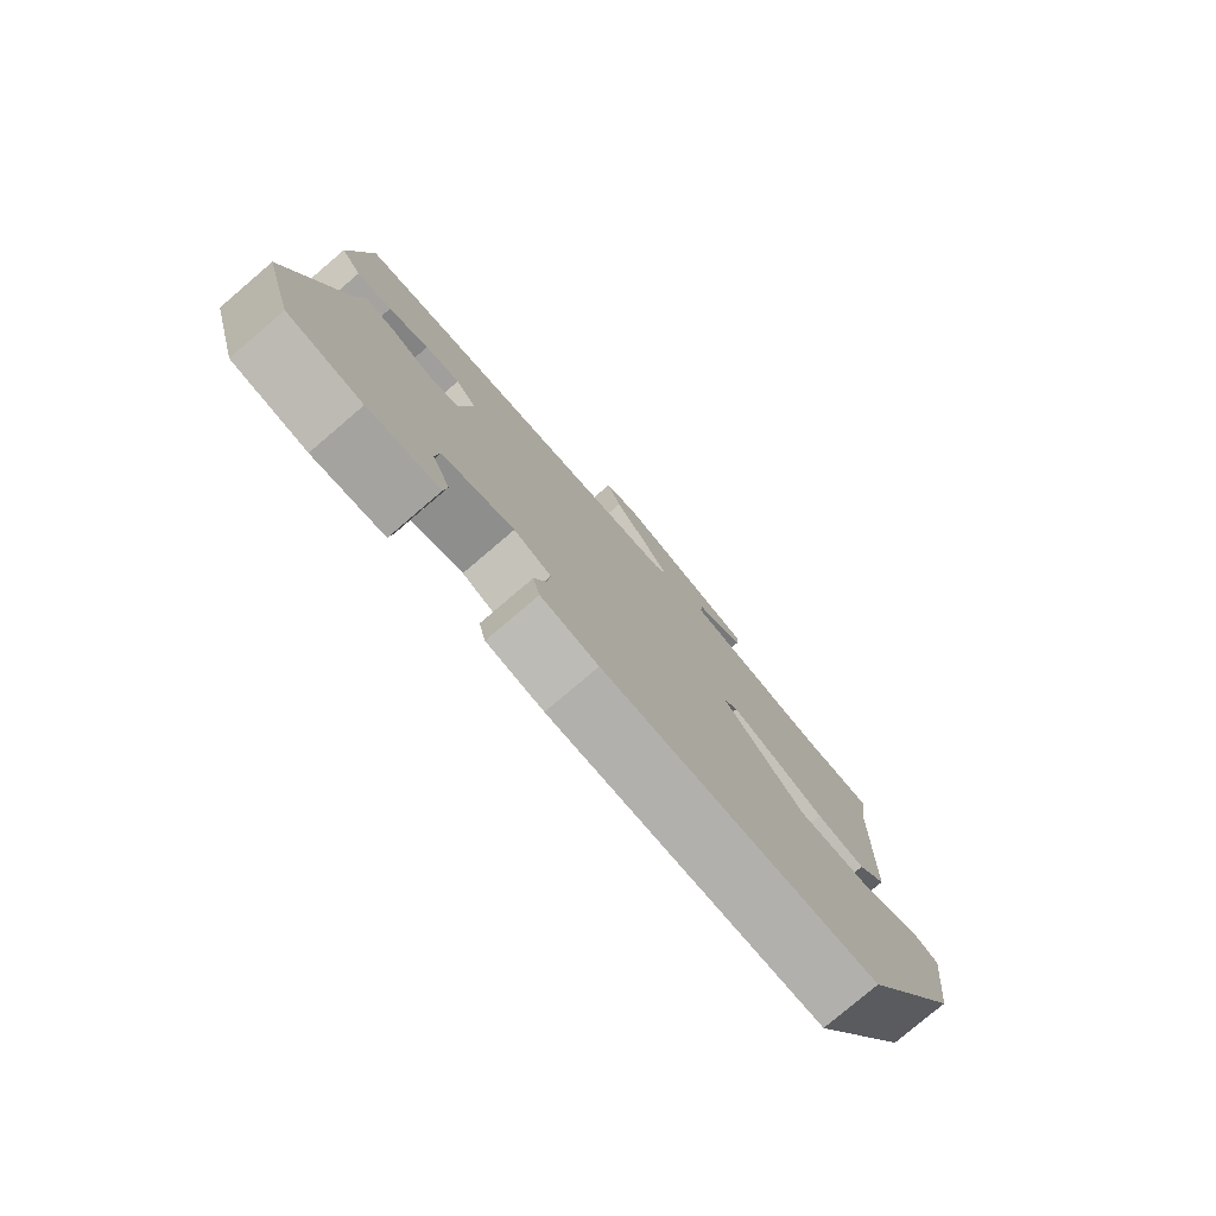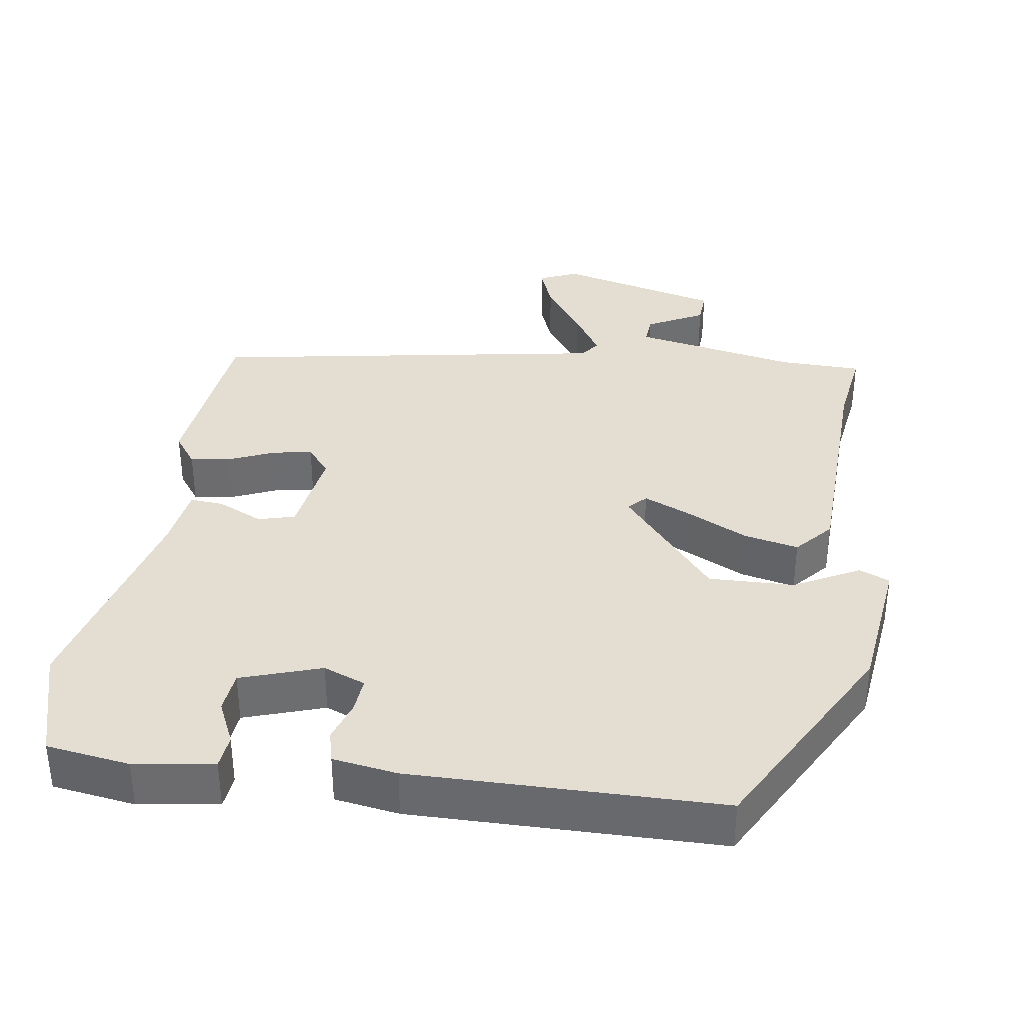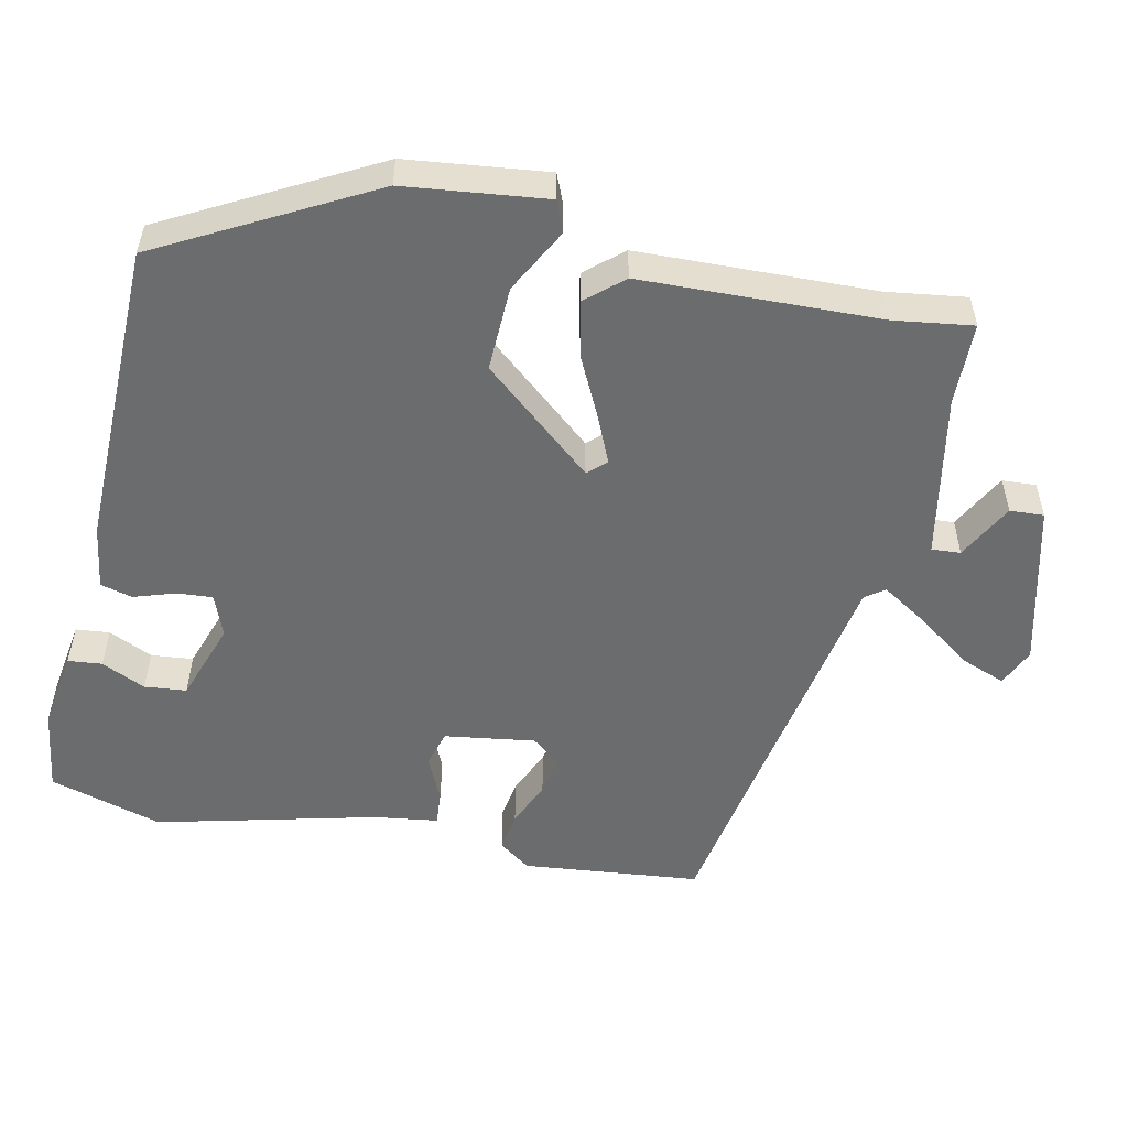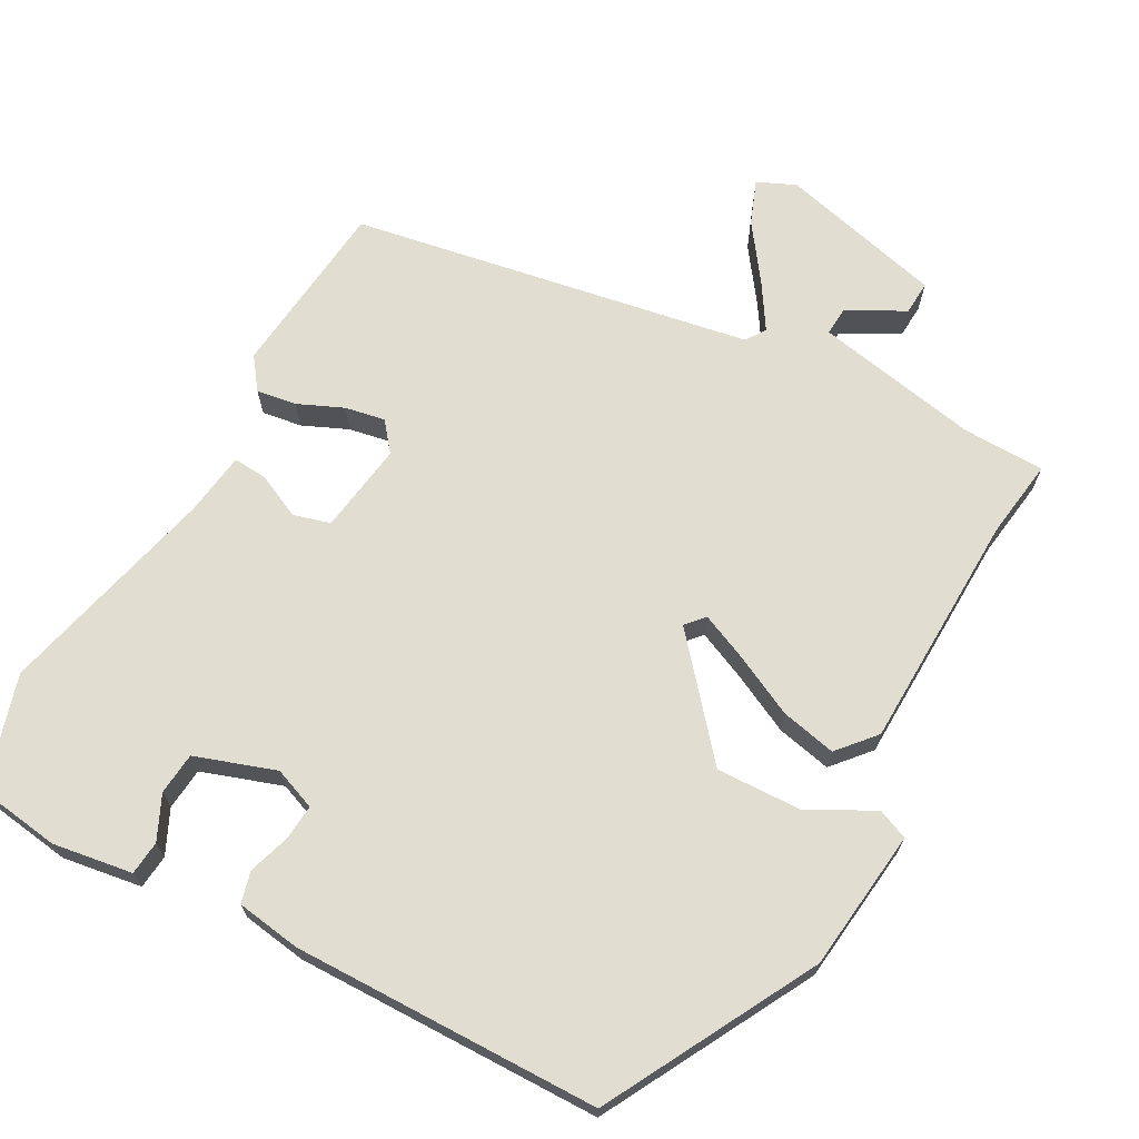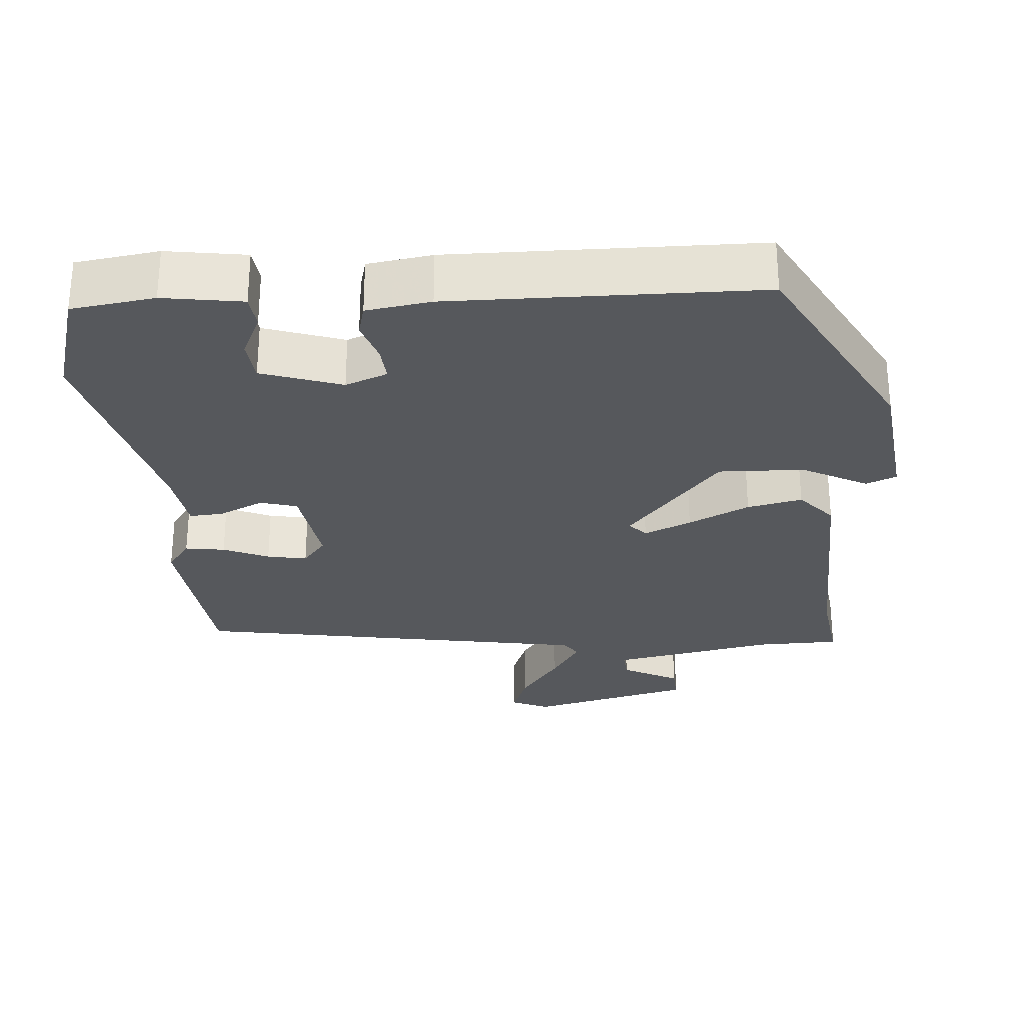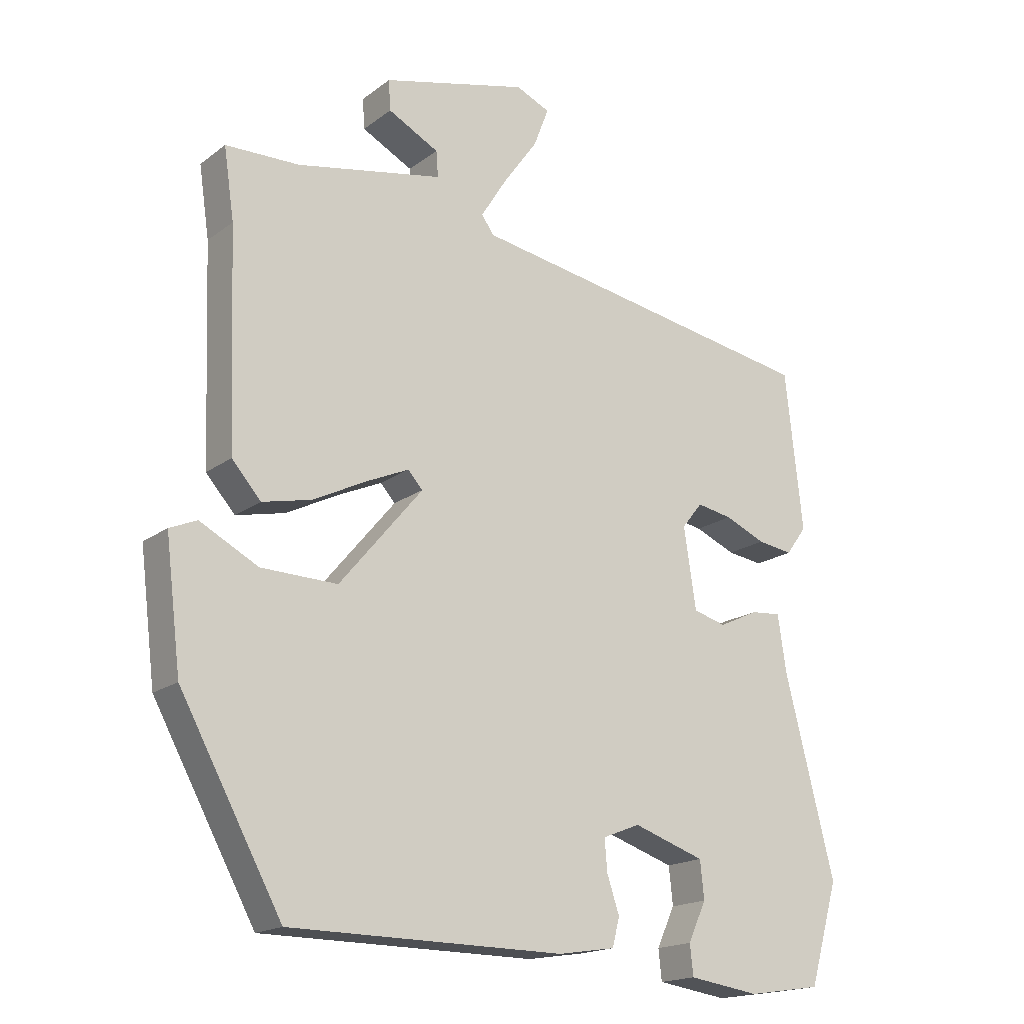
<metadata>
{"format":"obj","ext":"obj","renderer":"f3d","projection":"perspective","resolution":1024,"background":"white","views":[{"elev":-78.9,"azim":130.5,"up":"+Z"},{"elev":36.2,"azim":-171.7,"up":"+Y"},{"elev":-53.6,"azim":-102.5,"up":"+Y"},{"elev":68.7,"azim":-151.7,"up":"+Y"},{"elev":-28.3,"azim":-176.0,"up":"+Y"},{"elev":-17.7,"azim":-35.2,"up":"+Z"}]}
</metadata>
<code>
v -0.382 0.07 -0.491
v -0.54 0.07 -0.203
v -0.564 0.07 -0.008
v -0.522 0.07 0.01
v -0.432 0.07 -0.037
v -0.314 0.07 -0.04
v -0.185 0.07 0.114
v -0.208 0.07 0.139
v -0.273 0.07 0.11
v -0.357 0.07 0.068
v -0.433 0.07 0.051
v -0.478 0.07 0.102
v -0.49 0.07 0.431
v -0.506 0.07 0.54
v -0.392 0.07 0.543
v -0.165 0.07 0.588
v -0.168 0.07 0.628
v -0.247 0.07 0.669
v -0.25 0.07 0.716
v -0.024 0.07 0.774
v 0.029 0.07 0.751
v 0.006 0.07 0.69
v -0.048 0.07 0.614
v -0.088 0.07 0.55
v -0.069 0.07 0.523
v 0.484 0.07 0.43
v 0.511 0.07 0.184
v 0.479 0.07 0.14
v 0.424 0.07 0.148
v 0.361 0.07 0.175
v 0.306 0.07 0.185
v 0.274 0.07 0.145
v 0.293 0.07 0.02
v 0.344 0.07 0.006
v 0.405 0.07 0.035
v 0.452 0.07 0.039
v 0.465 0.07 -0.049
v 0.542 0.07 -0.353
v 0.497 0.07 -0.509
v 0.382 0.07 -0.526
v 0.272 0.07 -0.51
v 0.267 0.07 -0.463
v 0.295 0.07 -0.402
v 0.289 0.07 -0.344
v 0.178 0.07 -0.307
v 0.12 0.07 -0.33
v 0.124 0.07 -0.379
v 0.143 0.07 -0.436
v 0.132 0.07 -0.48
v 0.043 0.07 -0.494
v -0.382 0 -0.491
v -0.54 0 -0.203
v -0.564 0 -0.008
v -0.522 0 0.01
v -0.432 0 -0.037
v -0.314 0 -0.04
v -0.185 0 0.114
v -0.208 0 0.139
v -0.273 0 0.11
v -0.357 0 0.068
v -0.433 0 0.051
v -0.478 0 0.102
v -0.49 0 0.431
v -0.506 0 0.54
v -0.392 0 0.543
v -0.165 0 0.588
v -0.168 0 0.628
v -0.247 0 0.669
v -0.25 0 0.716
v -0.024 0 0.774
v 0.029 0 0.751
v 0.006 0 0.69
v -0.048 0 0.614
v -0.088 0 0.55
v -0.069 0 0.523
v 0.484 0 0.43
v 0.511 0 0.184
v 0.479 0 0.14
v 0.424 0 0.148
v 0.361 0 0.175
v 0.306 0 0.185
v 0.274 0 0.145
v 0.293 0 0.02
v 0.344 0 0.006
v 0.405 0 0.035
v 0.452 0 0.039
v 0.465 0 -0.049
v 0.542 0 -0.353
v 0.497 0 -0.509
v 0.382 0 -0.526
v 0.272 0 -0.51
v 0.267 0 -0.463
v 0.295 0 -0.402
v 0.289 0 -0.344
v 0.178 0 -0.307
v 0.12 0 -0.33
v 0.124 0 -0.379
v 0.143 0 -0.436
v 0.132 0 -0.48
v 0.043 0 -0.494
f 47 48 49 50
f 46 47 50 1
f 45 46 1 2
f 40 41 42 43
f 40 43 44
f 37 38 39 40
f 37 40 44
f 34 35 36 37
f 33 34 37 44
f 32 33 44 45
f 27 28 29 30
f 25 26 27 30
f 25 30 31
f 20 21 22 23
f 20 23 24
f 17 18 19 20
f 16 17 20 24
f 15 16 24 25
f 13 14 15 25
f 9 10 11 12
f 8 9 12 13
f 2 3 4 5
f 2 5 6
f 32 45 2 6
f 8 13 25 31
f 7 8 31 32
f 6 7 32
f 100 99 98 97
f 51 100 97 96
f 52 51 96 95
f 93 92 91 90
f 94 93 90
f 90 89 88 87
f 94 90 87
f 87 86 85 84
f 94 87 84 83
f 95 94 83 82
f 80 79 78 77
f 80 77 76 75
f 81 80 75
f 73 72 71 70
f 74 73 70
f 70 69 68 67
f 74 70 67 66
f 75 74 66 65
f 75 65 64 63
f 62 61 60 59
f 63 62 59 58
f 55 54 53 52
f 56 55 52
f 56 52 95 82
f 81 75 63 58
f 82 81 58 57
f 82 57 56
f 1 51 52 2
f 2 52 53 3
f 3 53 54 4
f 4 54 55 5
f 5 55 56 6
f 6 56 57 7
f 7 57 58 8
f 8 58 59 9
f 9 59 60 10
f 10 60 61 11
f 11 61 62 12
f 12 62 63 13
f 13 63 64 14
f 14 64 65 15
f 15 65 66 16
f 16 66 67 17
f 17 67 68 18
f 18 68 69 19
f 19 69 70 20
f 20 70 71 21
f 21 71 72 22
f 22 72 73 23
f 23 73 74 24
f 24 74 75 25
f 25 75 76 26
f 26 76 77 27
f 27 77 78 28
f 28 78 79 29
f 29 79 80 30
f 30 80 81 31
f 31 81 82 32
f 32 82 83 33
f 33 83 84 34
f 34 84 85 35
f 35 85 86 36
f 36 86 87 37
f 37 87 88 38
f 38 88 89 39
f 39 89 90 40
f 40 90 91 41
f 41 91 92 42
f 42 92 93 43
f 43 93 94 44
f 44 94 95 45
f 45 95 96 46
f 46 96 97 47
f 47 97 98 48
f 48 98 99 49
f 49 99 100 50
f 50 100 51 1

</code>
